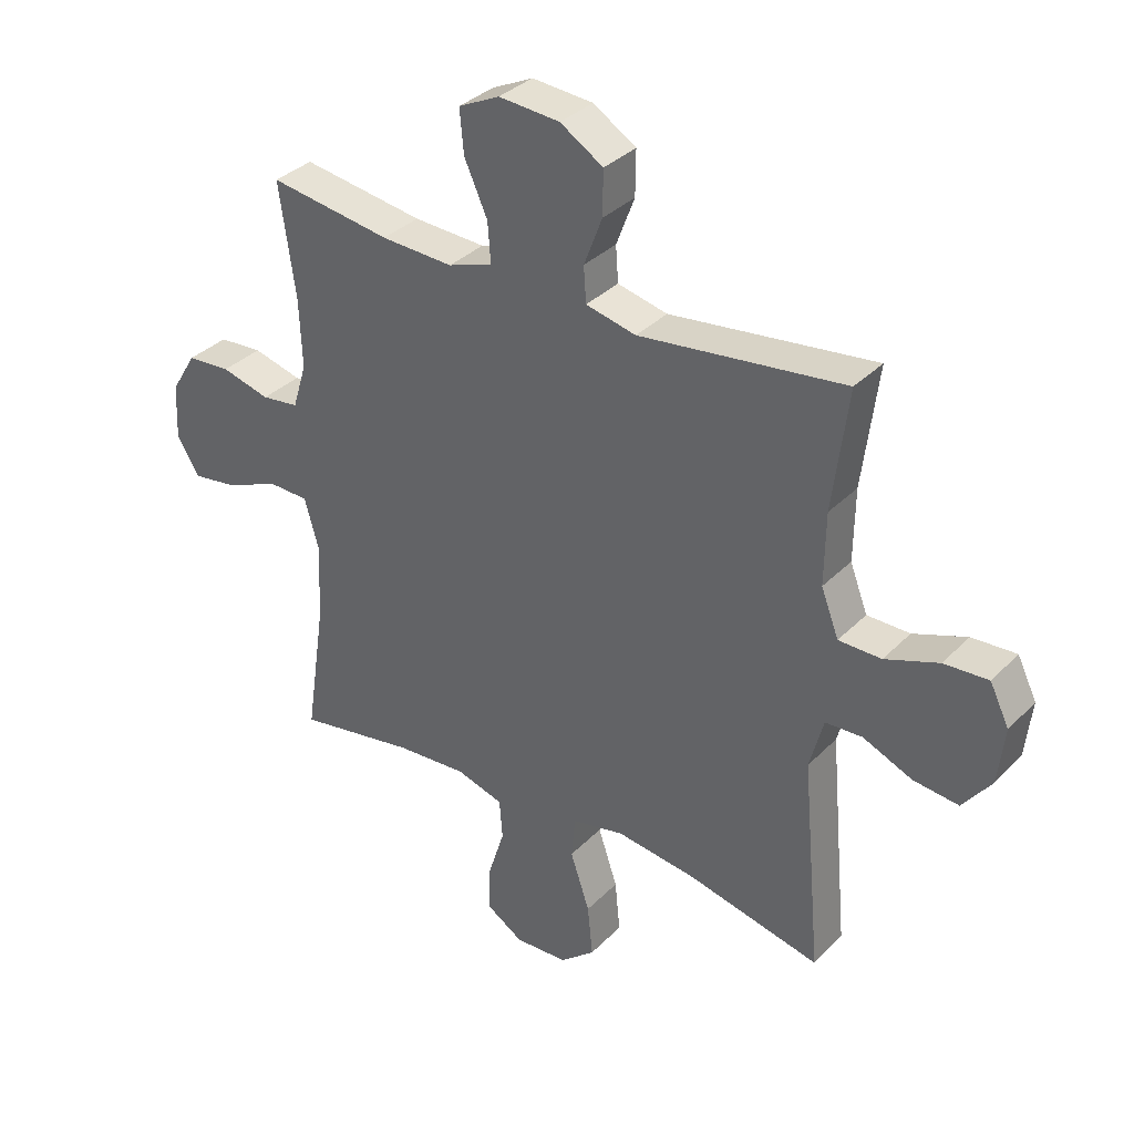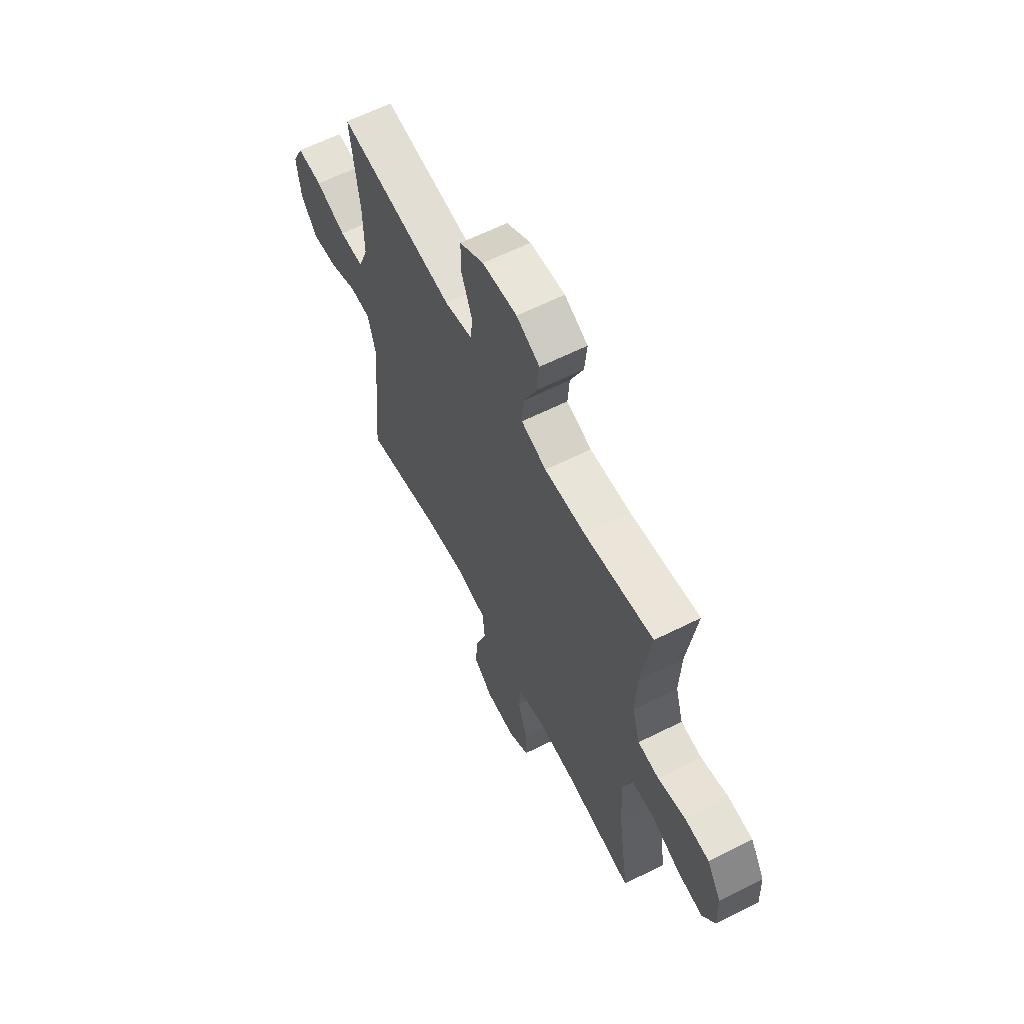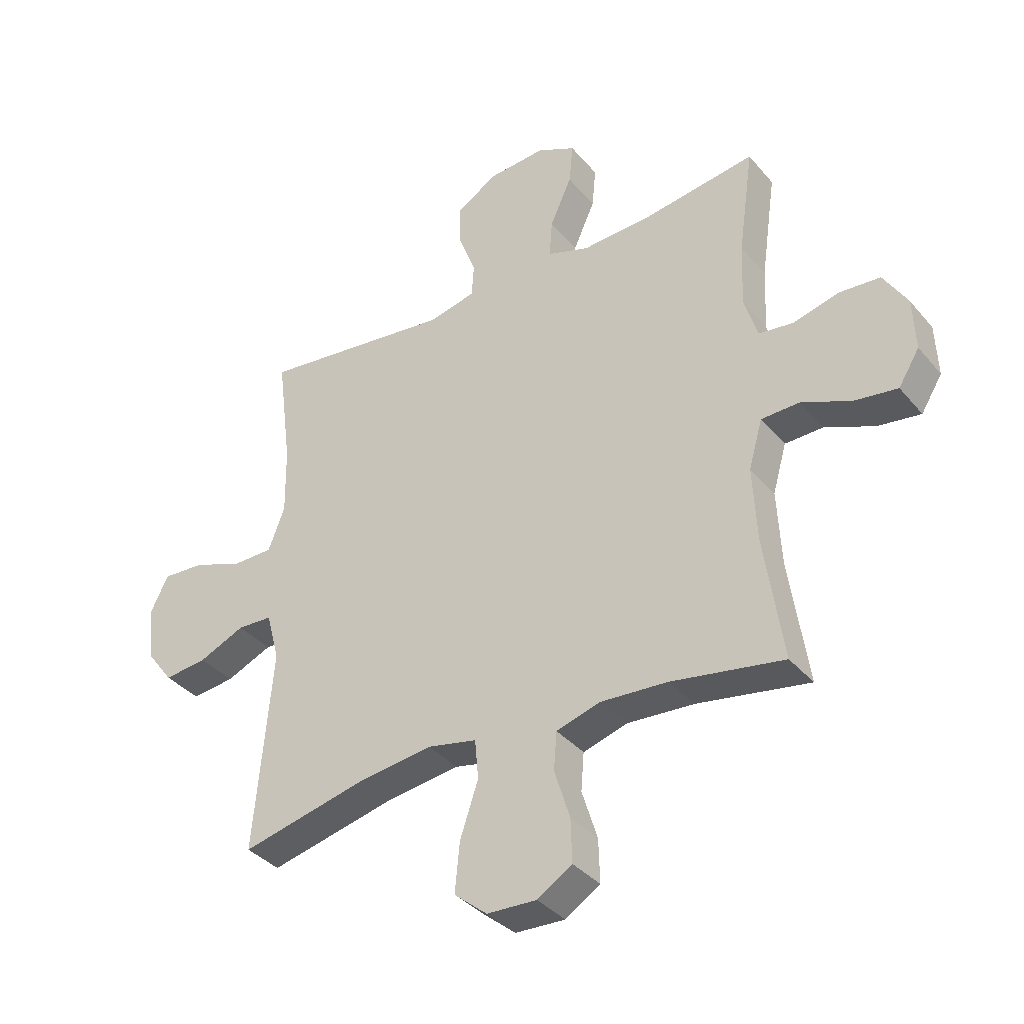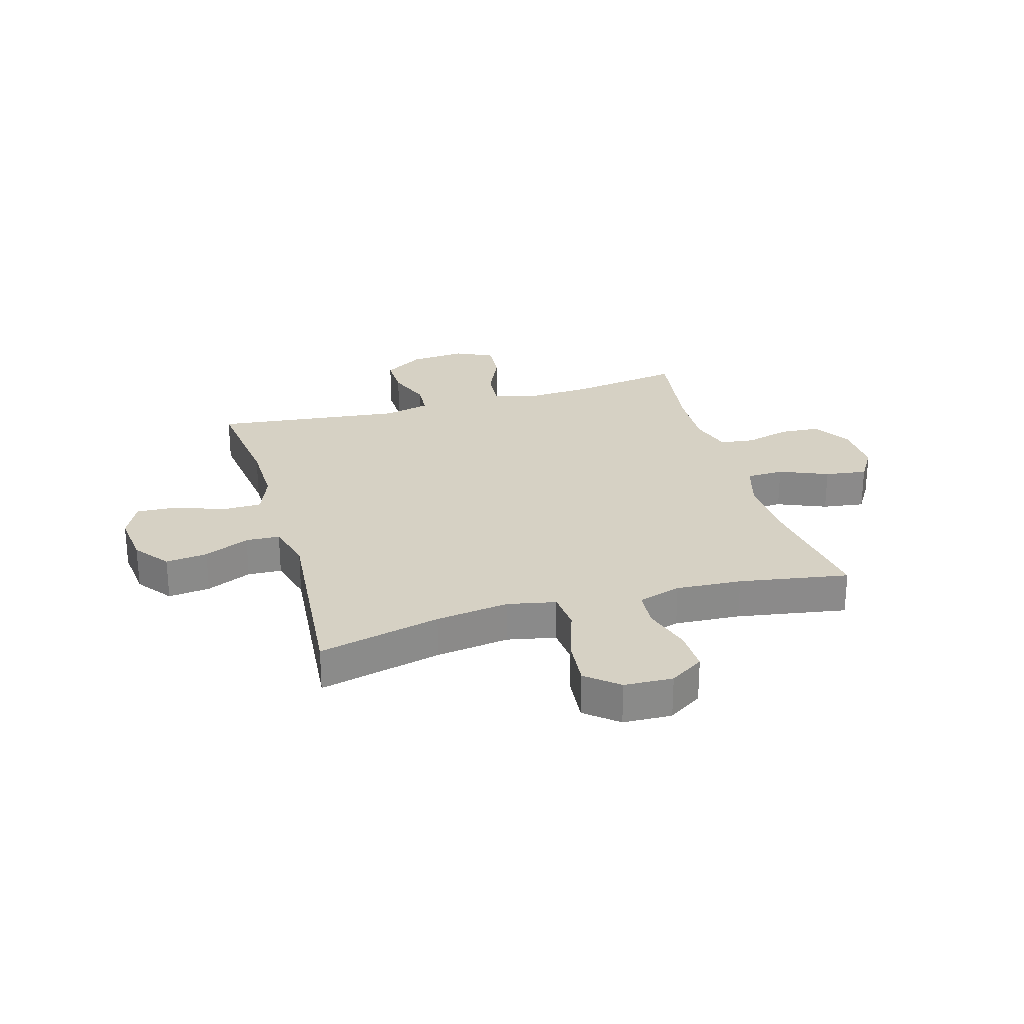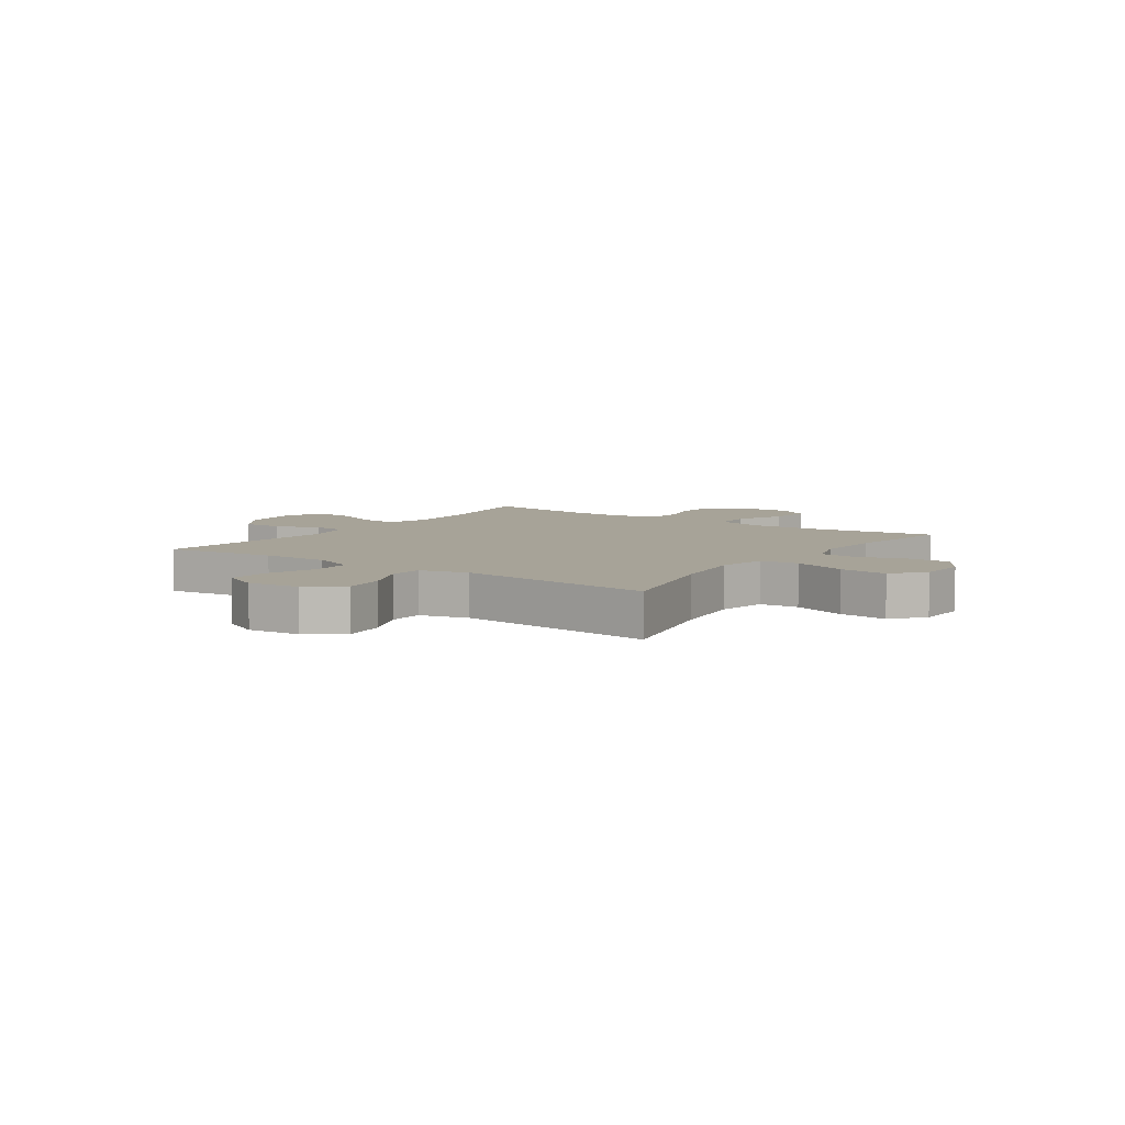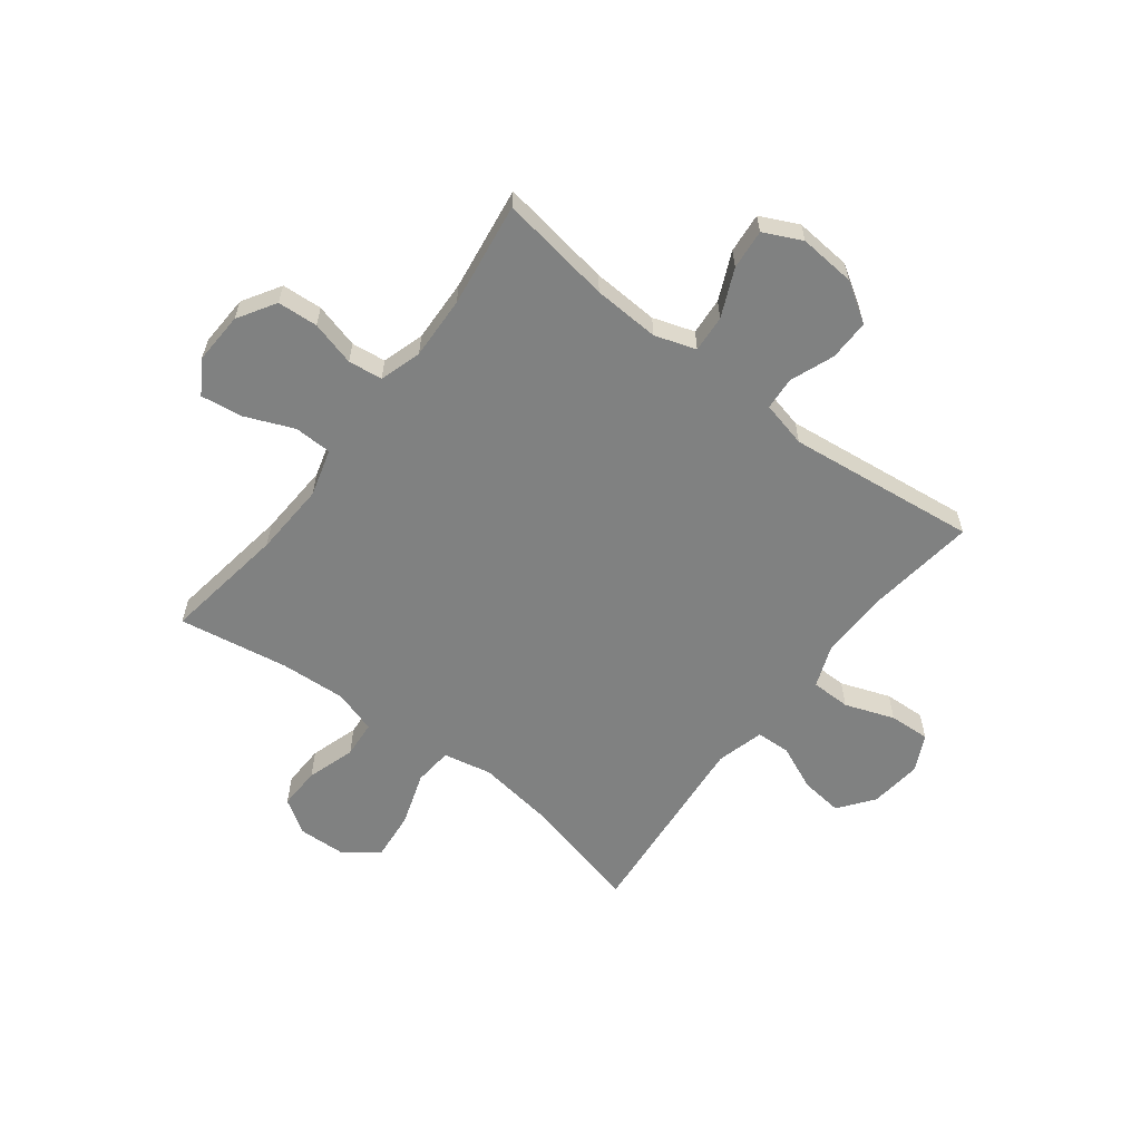
<metadata>
{"format":"obj","ext":"obj","renderer":"f3d","projection":"perspective","resolution":1024,"background":"white","views":[{"elev":34.2,"azim":36.9,"up":"+Z"},{"elev":62.0,"azim":-117.0,"up":"+Z"},{"elev":-36.3,"azim":-145.5,"up":"+Z"},{"elev":26.8,"azim":163.9,"up":"+Y"},{"elev":6.8,"azim":125.0,"up":"+Y"},{"elev":-60.3,"azim":-37.5,"up":"+Y"}]}
</metadata>
<code>
o path5926
v -0.2991 0.0375 -0.4752
v -0.1784 0.0375 -0.4677
v -0.0992 0.0375 -0.4917
v -0.09384 0.0375 -0.5595
v -0.1218 0.0375 -0.6481
v -0.1241 0.0375 -0.7257
v -0.06152 0.0375 -0.7658
v 0.02806 0.0375 -0.762
v 0.0872 0.0375 -0.7133
v 0.07868 0.0375 -0.6249
v 0.04583 0.0375 -0.527
v 0.05214 0.0375 -0.4559
v 0.1411 0.0375 -0.4376
v 0.2762 0.0375 -0.456
v 0.5014 0.0375 -0.5091
v 0.4687 0.0375 -0.1471
v 0.492 0.0375 -0.05967
v 0.5546 0.0375 -0.05701
v 0.6377 0.0375 -0.0933
v 0.7149 0.0375 -0.102
v 0.7634 0.0375 -0.03805
v 0.7742 0.0375 0.05816
v 0.7416 0.0375 0.1248
v 0.6665 0.0375 0.1207
v 0.5759 0.0375 0.08768
v 0.5034 0.0375 0.08843
v 0.4735 0.0375 0.1663
v 0.4753 0.0375 0.2881
v 0.5014 0.0375 0.4928
v 0.1541 0.0375 0.4514
v 0.0695 0.0375 0.4715
v 0.06527 0.0375 0.5316
v 0.09624 0.0375 0.6126
v 0.09719 0.0375 0.6875
v 0.02454 0.0375 0.7333
v -0.07883 0.0375 0.7417
v -0.1484 0.0375 0.7084
v -0.1414 0.0375 0.635
v -0.1023 0.0375 0.548
v -0.0973 0.0375 0.4801
v -0.1725 0.0375 0.455
v -0.2941 0.0375 0.4611
v -0.5003 0.0375 0.4928
v -0.4729 0.0375 0.3007
v -0.4682 0.0375 0.1851
v -0.4919 0.0375 0.1082
v -0.5545 0.0375 0.1003
v -0.6366 0.0375 0.1223
v -0.7106 0.0375 0.1172
v -0.7533 0.0375 0.04753
v -0.7573 0.0375 -0.04715
v -0.7195 0.0375 -0.1081
v -0.6426 0.0375 -0.09721
v -0.5534 0.0375 -0.05977
v -0.4846 0.0375 -0.06176
v -0.4598 0.0375 -0.1486
v -0.4668 0.0375 -0.2832
v -0.5003 0.0375 -0.5091
v -0.2991 -0.0375 -0.4752
v -0.1784 -0.0375 -0.4677
v -0.0992 -0.0375 -0.4917
v -0.09384 -0.0375 -0.5595
v -0.1218 -0.0375 -0.6481
v -0.1241 -0.0375 -0.7257
v -0.06152 -0.0375 -0.7658
v 0.02806 -0.0375 -0.762
v 0.0872 -0.0375 -0.7133
v 0.07868 -0.0375 -0.6249
v 0.04583 -0.0375 -0.527
v 0.05214 -0.0375 -0.4559
v 0.1411 -0.0375 -0.4376
v 0.2762 -0.0375 -0.456
v 0.5014 -0.0375 -0.5091
v 0.4687 -0.0375 -0.1471
v 0.492 -0.0375 -0.05967
v 0.5546 -0.0375 -0.05701
v 0.6377 -0.0375 -0.0933
v 0.7149 -0.0375 -0.102
v 0.7634 -0.0375 -0.03805
v 0.7742 -0.0375 0.05816
v 0.7416 -0.0375 0.1248
v 0.6665 -0.0375 0.1207
v 0.5759 -0.0375 0.08768
v 0.5034 -0.0375 0.08843
v 0.4735 -0.0375 0.1663
v 0.4753 -0.0375 0.2881
v 0.5014 -0.0375 0.4928
v 0.1541 -0.0375 0.4514
v 0.0695 -0.0375 0.4715
v 0.06527 -0.0375 0.5316
v 0.09624 -0.0375 0.6126
v 0.09719 -0.0375 0.6875
v 0.02454 -0.0375 0.7333
v -0.07883 -0.0375 0.7417
v -0.1484 -0.0375 0.7084
v -0.1414 -0.0375 0.635
v -0.1023 -0.0375 0.548
v -0.0973 -0.0375 0.4801
v -0.1725 -0.0375 0.455
v -0.2941 -0.0375 0.4611
v -0.5003 -0.0375 0.4928
v -0.4729 -0.0375 0.3007
v -0.4682 -0.0375 0.1851
v -0.4919 -0.0375 0.1082
v -0.5545 -0.0375 0.1003
v -0.6366 -0.0375 0.1223
v -0.7106 -0.0375 0.1172
v -0.7533 -0.0375 0.04753
v -0.7573 -0.0375 -0.04715
v -0.7195 -0.0375 -0.1081
v -0.6426 -0.0375 -0.09721
v -0.5534 -0.0375 -0.05977
v -0.4846 -0.0375 -0.06176
v -0.4598 -0.0375 -0.1486
v -0.4668 -0.0375 -0.2832
v -0.5003 -0.0375 -0.5091
v -0.7533 0.0375 0.04753
v -0.7573 0.0375 -0.04715
v -0.7195 0.0375 -0.1081
v -0.7195 0.0375 -0.1081
v -0.7106 0.0375 0.1172
v -0.6426 0.0375 -0.09721
v -0.6366 0.0375 0.1223
v -0.5534 0.0375 -0.05977
v -0.5545 0.0375 0.1003
v -0.4919 0.0375 0.1082
v -0.4919 0.0375 0.1082
v -0.4846 0.0375 -0.06176
v -0.4846 0.0375 -0.06176
v -0.4682 0.0375 0.1851
v -0.5003 0.0375 0.4928
v -0.5003 0.0375 0.4928
v -0.4729 0.0375 0.3007
v -0.4598 0.0375 -0.1486
v -0.4668 0.0375 -0.2832
v -0.5003 0.0375 -0.5091
v -0.5003 0.0375 -0.5091
v -0.2991 0.0375 -0.4752
v -0.2941 0.0375 0.4611
v -0.1784 0.0375 -0.4677
v -0.1725 0.0375 0.455
v -0.0992 0.0375 -0.4917
v -0.0992 0.0375 -0.4917
v -0.0973 0.0375 0.4801
v -0.0973 0.0375 0.4801
v -0.07883 0.0375 0.7417
v -0.1484 0.0375 0.7084
v -0.1484 0.0375 0.7084
v -0.1414 0.0375 0.635
v -0.1023 0.0375 0.548
v -0.1218 0.0375 -0.6481
v -0.1241 0.0375 -0.7257
v -0.06152 0.0375 -0.7658
v -0.09384 0.0375 -0.5595
v 0.02454 0.0375 0.7333
v 0.02806 0.0375 -0.762
v 0.09719 0.0375 0.6875
v 0.0872 0.0375 -0.7133
v 0.04583 0.0375 -0.527
v 0.05214 0.0375 -0.4559
v 0.05214 0.0375 -0.4559
v 0.07868 0.0375 -0.6249
v 0.0695 0.0375 0.4715
v 0.0695 0.0375 0.4715
v 0.06527 0.0375 0.5316
v 0.1411 0.0375 -0.4376
v 0.09624 0.0375 0.6126
v 0.1541 0.0375 0.4514
v 0.2762 0.0375 -0.456
v 0.5014 0.0375 0.4928
v 0.5014 0.0375 0.4928
v 0.4735 0.0375 0.1663
v 0.4753 0.0375 0.2881
v 0.4687 0.0375 -0.1471
v 0.492 0.0375 -0.05967
v 0.492 0.0375 -0.05967
v 0.5034 0.0375 0.08843
v 0.5034 0.0375 0.08843
v 0.5014 0.0375 -0.5091
v 0.5014 0.0375 -0.5091
v 0.5546 0.0375 -0.05701
v 0.5759 0.0375 0.08768
v 0.6377 0.0375 -0.0933
v 0.6665 0.0375 0.1207
v 0.7149 0.0375 -0.102
v 0.7416 0.0375 0.1248
v 0.7416 0.0375 0.1248
v 0.7634 0.0375 -0.03805
v 0.7742 0.0375 0.05816
v -0.7533 -0.0375 0.04753
v -0.7573 -0.0375 -0.04715
v -0.7195 -0.0375 -0.1081
v -0.7195 -0.0375 -0.1081
v -0.7106 -0.0375 0.1172
v -0.6426 -0.0375 -0.09721
v -0.6366 -0.0375 0.1223
v -0.5534 -0.0375 -0.05977
v -0.5545 -0.0375 0.1003
v -0.4919 -0.0375 0.1082
v -0.4919 -0.0375 0.1082
v -0.4846 -0.0375 -0.06176
v -0.4846 -0.0375 -0.06176
v -0.4682 -0.0375 0.1851
v -0.5003 -0.0375 0.4928
v -0.5003 -0.0375 0.4928
v -0.4729 -0.0375 0.3007
v -0.4598 -0.0375 -0.1486
v -0.4668 -0.0375 -0.2832
v -0.5003 -0.0375 -0.5091
v -0.5003 -0.0375 -0.5091
v -0.2991 -0.0375 -0.4752
v -0.2941 -0.0375 0.4611
v -0.1784 -0.0375 -0.4677
v -0.1725 -0.0375 0.455
v -0.0992 -0.0375 -0.4917
v -0.0992 -0.0375 -0.4917
v -0.0973 -0.0375 0.4801
v -0.0973 -0.0375 0.4801
v -0.07883 -0.0375 0.7417
v -0.1484 -0.0375 0.7084
v -0.1484 -0.0375 0.7084
v -0.1414 -0.0375 0.635
v -0.1023 -0.0375 0.548
v -0.1218 -0.0375 -0.6481
v -0.1241 -0.0375 -0.7257
v -0.06152 -0.0375 -0.7658
v -0.09384 -0.0375 -0.5595
v 0.02454 -0.0375 0.7333
v 0.02806 -0.0375 -0.762
v 0.09719 -0.0375 0.6875
v 0.0872 -0.0375 -0.7133
v 0.04583 -0.0375 -0.527
v 0.05214 -0.0375 -0.4559
v 0.05214 -0.0375 -0.4559
v 0.07868 -0.0375 -0.6249
v 0.0695 -0.0375 0.4715
v 0.0695 -0.0375 0.4715
v 0.06527 -0.0375 0.5316
v 0.1411 -0.0375 -0.4376
v 0.09624 -0.0375 0.6126
v 0.1541 -0.0375 0.4514
v 0.2762 -0.0375 -0.456
v 0.5014 -0.0375 0.4928
v 0.5014 -0.0375 0.4928
v 0.4735 -0.0375 0.1663
v 0.4753 -0.0375 0.2881
v 0.4687 -0.0375 -0.1471
v 0.492 -0.0375 -0.05967
v 0.492 -0.0375 -0.05967
v 0.5034 -0.0375 0.08843
v 0.5034 -0.0375 0.08843
v 0.5014 -0.0375 -0.5091
v 0.5014 -0.0375 -0.5091
v 0.5546 -0.0375 -0.05701
v 0.5759 -0.0375 0.08768
v 0.6377 -0.0375 -0.0933
v 0.6665 -0.0375 0.1207
v 0.7149 -0.0375 -0.102
v 0.7416 -0.0375 0.1248
v 0.7416 -0.0375 0.1248
v 0.7634 -0.0375 -0.03805
v 0.7742 -0.0375 0.05816
f 246 241 245
f 197 196 195
f 258 261 256
f 199 198 201
f 206 212 204
f 247 241 239
f 195 190 191
f 233 213 215
f 262 257 261
f 223 228 222
f 233 215 232
f 236 214 207
f 228 223 240
f 238 217 236
f 261 257 256
f 224 235 227
f 196 197 198
f 259 257 262
f 229 235 224
f 213 207 208
f 203 212 206
f 241 246 243
f 213 208 211
f 256 255 254
f 228 219 222
f 226 224 225
f 240 223 238
f 222 219 220
f 245 241 248
f 211 208 209
f 247 242 252
f 207 214 201
f 239 236 233
f 255 256 257
f 212 203 214
f 232 227 235
f 233 236 207
f 214 236 217
f 235 229 231
f 227 232 215
f 201 214 203
f 196 190 195
f 201 203 199
f 250 254 255
f 248 241 247
f 254 250 248
f 250 245 248
f 238 223 217
f 190 196 194
f 230 228 240
f 233 207 213
f 247 239 242
f 201 198 197
f 195 191 192
f 229 224 226
f 241 236 239
f 50 51 109 108
f 51 120 193 109
f 49 50 108 107
f 52 53 111 110
f 48 49 107 106
f 53 54 112 111
f 47 48 106 105
f 127 47 105 200
f 54 129 202 112
f 45 46 104 103
f 132 44 102 205
f 55 56 114 113
f 57 137 210 115
f 44 45 103 102
f 56 57 115 114
f 58 1 59 116
f 42 43 101 100
f 1 2 60 59
f 41 42 100 99
f 2 143 216 60
f 145 41 99 218
f 36 148 221 94
f 37 38 96 95
f 38 39 97 96
f 5 6 64 63
f 6 7 65 64
f 4 5 63 62
f 39 40 98 97
f 3 4 62 61
f 35 36 94 93
f 7 8 66 65
f 34 35 93 92
f 8 9 67 66
f 11 161 234 69
f 10 11 69 68
f 9 10 68 67
f 164 32 90 237
f 12 13 71 70
f 33 34 92 91
f 32 33 91 90
f 30 31 89 88
f 13 14 72 71
f 171 30 88 244
f 27 28 86 85
f 16 176 249 74
f 178 27 85 251
f 180 16 74 253
f 14 15 73 72
f 17 18 76 75
f 28 29 87 86
f 25 26 84 83
f 18 19 77 76
f 24 25 83 82
f 19 20 78 77
f 187 24 82 260
f 20 21 79 78
f 22 23 81 80
f 21 22 80 79
f 173 172 168
f 124 122 123
f 185 183 188
f 126 128 125
f 133 131 139
f 174 166 168
f 122 118 117
f 160 142 140
f 189 188 184
f 150 149 155
f 160 159 142
f 163 134 141
f 155 167 150
f 165 163 144
f 188 183 184
f 151 154 162
f 123 125 124
f 186 189 184
f 156 151 162
f 140 135 134
f 130 133 139
f 168 170 173
f 140 138 135
f 183 181 182
f 155 149 146
f 153 152 151
f 167 165 150
f 149 147 146
f 172 175 168
f 138 136 135
f 174 179 169
f 134 128 141
f 166 160 163
f 182 184 183
f 139 141 130
f 159 162 154
f 160 134 163
f 141 144 163
f 162 158 156
f 154 142 159
f 128 130 141
f 123 122 117
f 128 126 130
f 177 182 181
f 175 174 168
f 181 175 177
f 177 175 172
f 165 144 150
f 117 121 123
f 157 167 155
f 160 140 134
f 174 169 166
f 128 124 125
f 122 119 118
f 156 153 151
f 168 166 163

</code>
